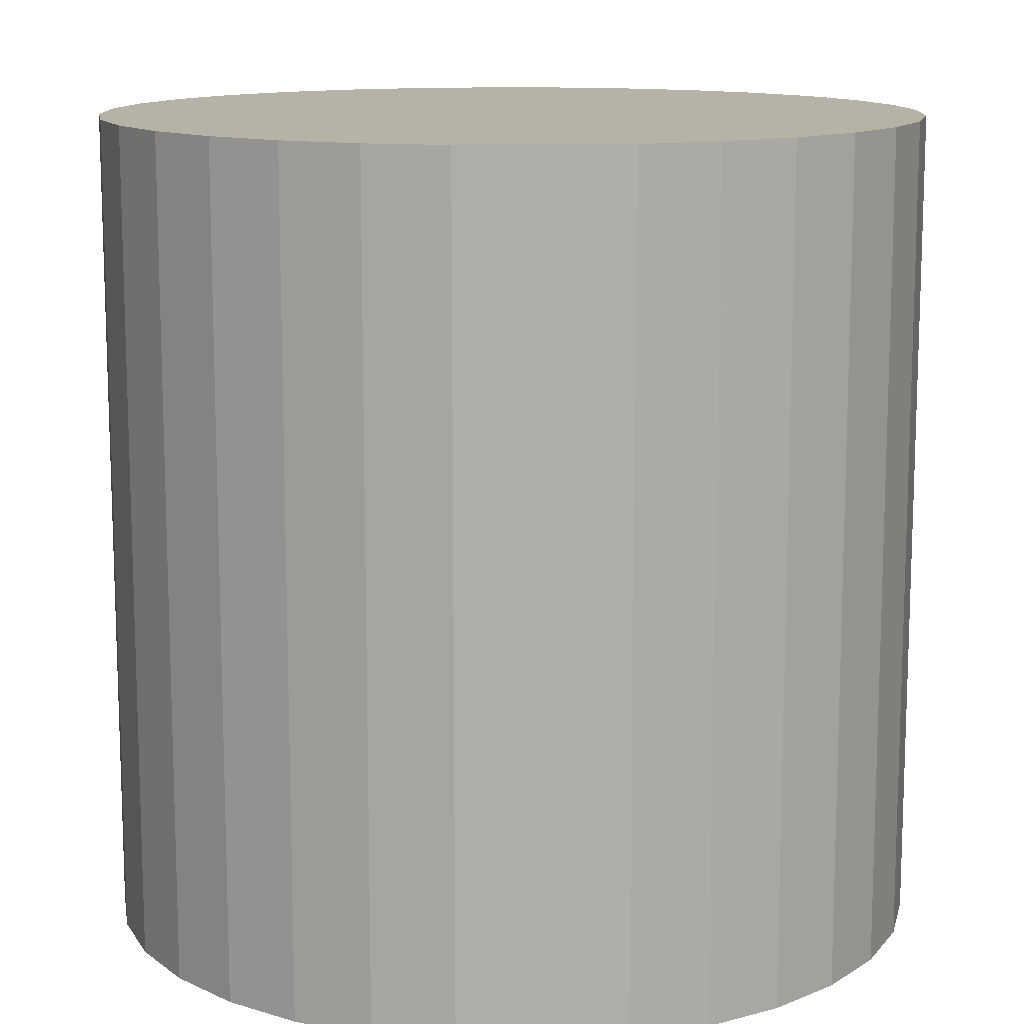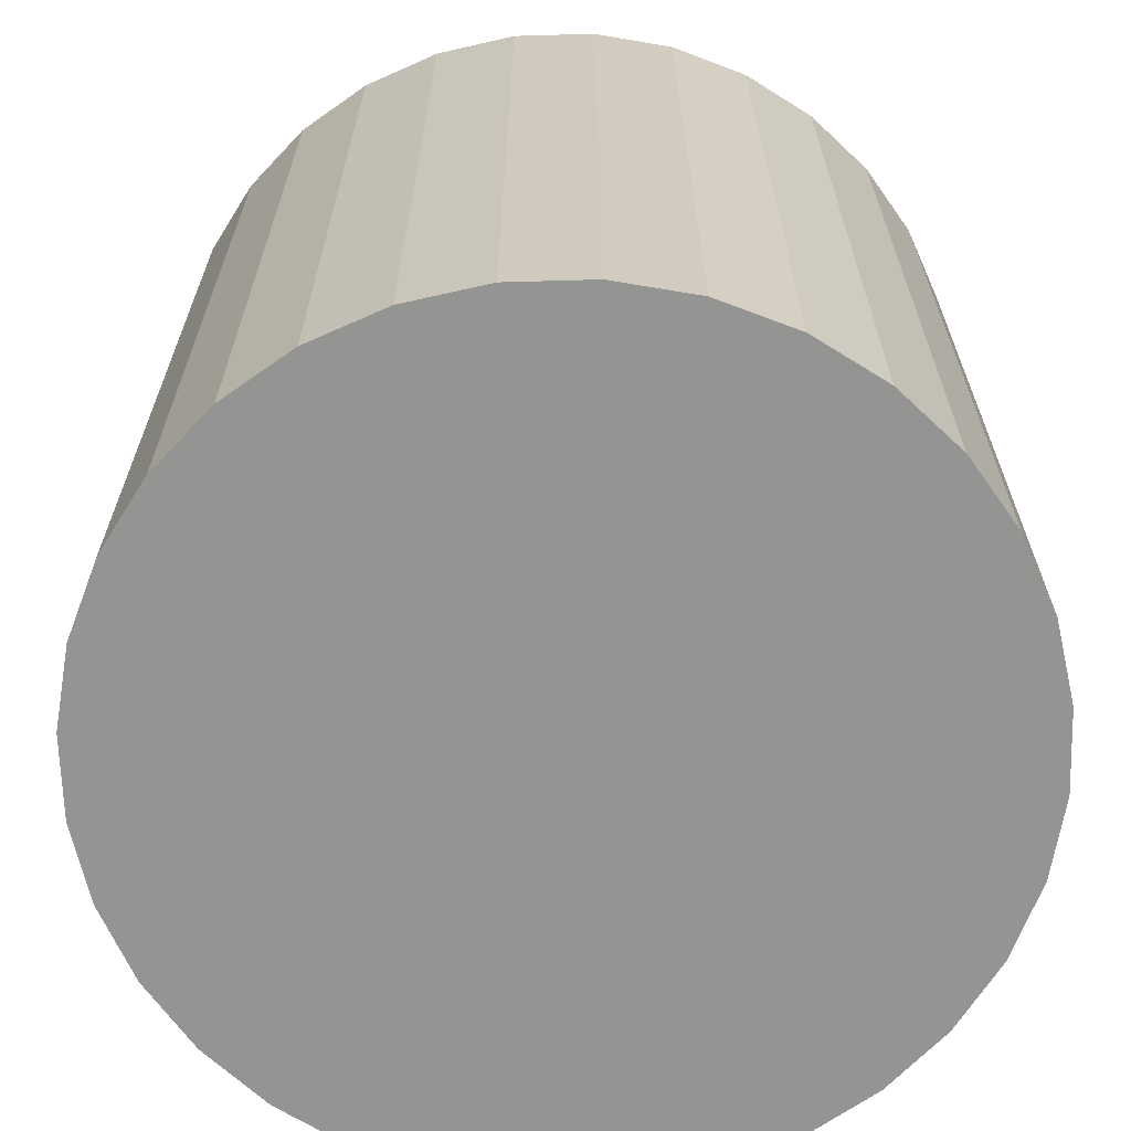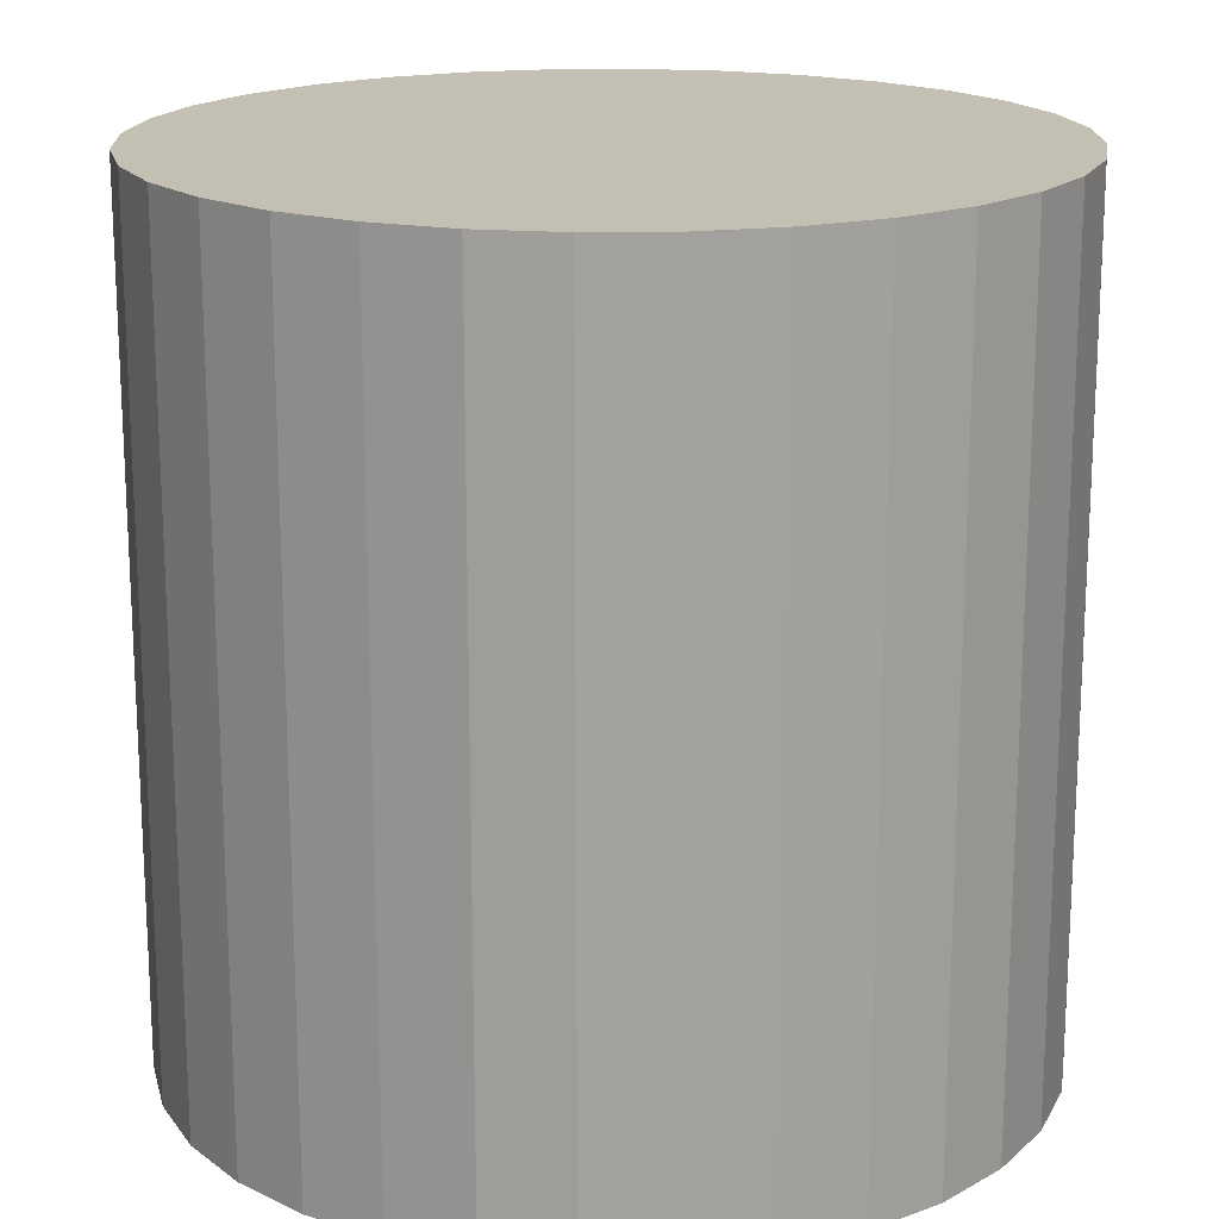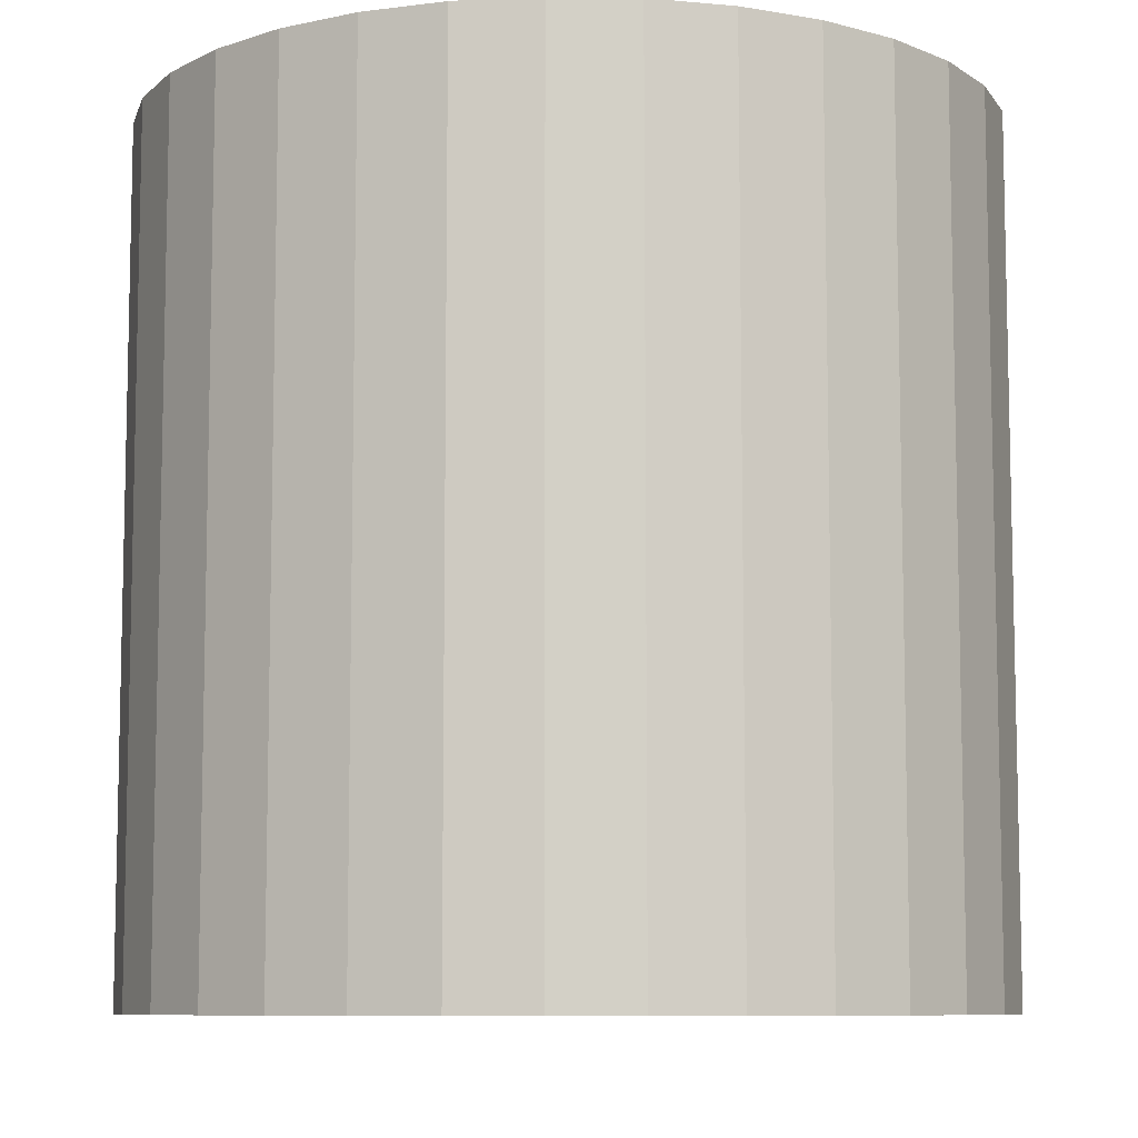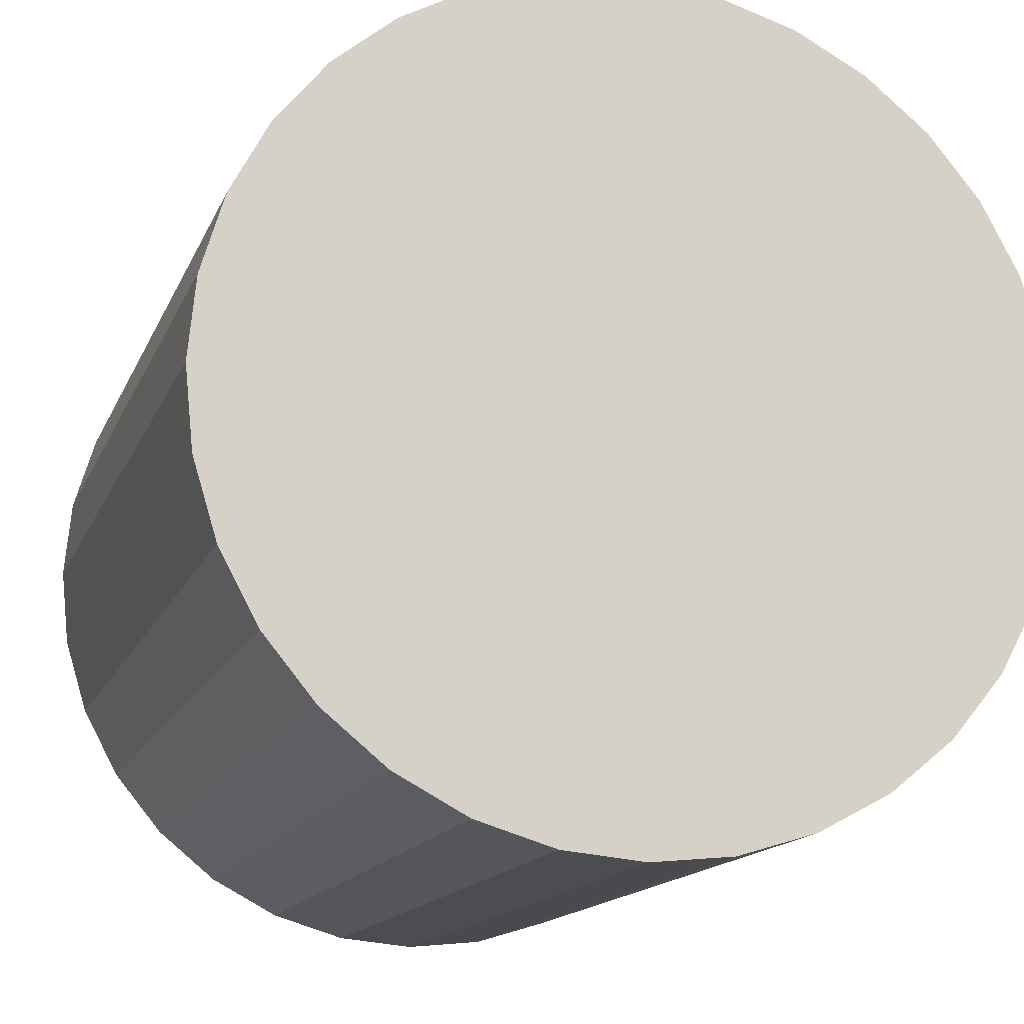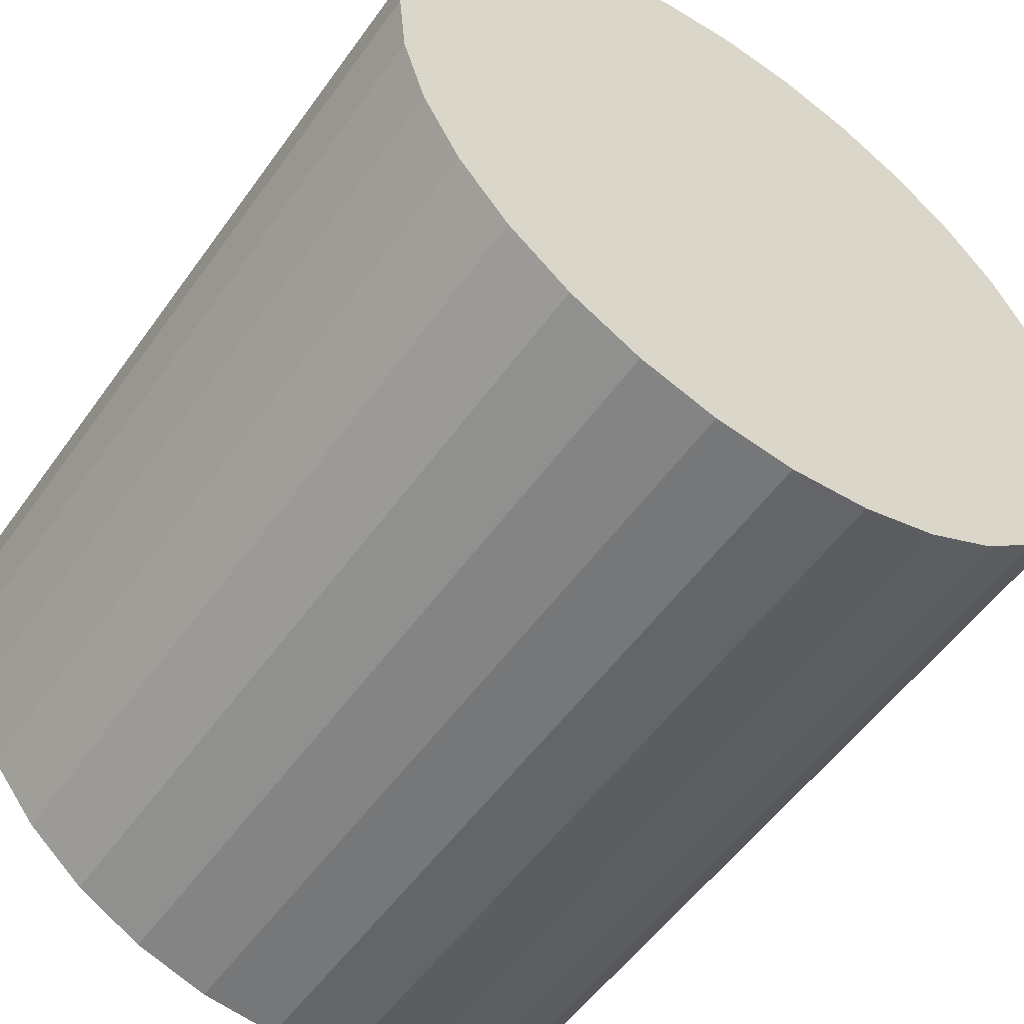
<metadata>
{"format":"obj","ext":"obj","renderer":"f3d","projection":"perspective","resolution":1024,"background":"white","views":[{"elev":12.5,"azim":63.5,"up":"+Z"},{"elev":-66.9,"azim":153.5,"up":"+Z"},{"elev":17.7,"azim":138.5,"up":"+Z"},{"elev":-8.5,"azim":2.7,"up":"+Z"},{"elev":-14.5,"azim":-16.5,"up":"+Y"},{"elev":-54.5,"azim":-34.9,"up":"+Y"}]}
</metadata>
<code>
o Cylinder
v 0 2.5 -1
v 0 2.5 0
v 0.09755 2.49 -1
v 0.09755 2.49 0
v 0.1913 2.462 -1
v 0.1913 2.462 0
v 0.2778 2.416 -1
v 0.2778 2.416 0
v 0.3536 2.354 -1
v 0.3536 2.354 0
v 0.4157 2.278 -1
v 0.4157 2.278 0
v 0.4619 2.191 -1
v 0.4619 2.191 0
v 0.4904 2.098 -1
v 0.4904 2.098 0
v 0.5 2 -1
v 0.5 2 0
v 0.4904 1.902 -1
v 0.4904 1.902 0
v 0.4619 1.809 -1
v 0.4619 1.809 0
v 0.4157 1.722 -1
v 0.4157 1.722 0
v 0.3536 1.646 -1
v 0.3536 1.646 0
v 0.2778 1.584 -1
v 0.2778 1.584 0
v 0.1913 1.538 -1
v 0.1913 1.538 0
v 0.09755 1.51 -1
v 0.09755 1.51 0
v -0 1.5 -1
v -0 1.5 0
v -0.09755 1.51 -1
v -0.09755 1.51 0
v -0.1913 1.538 -1
v -0.1913 1.538 0
v -0.2778 1.584 -1
v -0.2778 1.584 0
v -0.3536 1.646 -1
v -0.3536 1.646 0
v -0.4157 1.722 -1
v -0.4157 1.722 0
v -0.4619 1.809 -1
v -0.4619 1.809 0
v -0.4904 1.902 -1
v -0.4904 1.902 0
v -0.5 2 -1
v -0.5 2 0
v -0.4904 2.098 -1
v -0.4904 2.098 0
v -0.4619 2.191 -1
v -0.4619 2.191 0
v -0.4157 2.278 -1
v -0.4157 2.278 0
v -0.3536 2.354 -1
v -0.3536 2.354 0
v -0.2778 2.416 -1
v -0.2778 2.416 0
v -0.1913 2.462 -1
v -0.1913 2.462 0
v -0.09754 2.49 -1
v -0.09754 2.49 0
f 2 3 1
f 4 5 3
f 6 7 5
f 8 9 7
f 10 11 9
f 12 13 11
f 14 15 13
f 16 17 15
f 18 19 17
f 20 21 19
f 22 23 21
f 24 25 23
f 26 27 25
f 28 29 27
f 30 31 29
f 32 33 31
f 34 35 33
f 36 37 35
f 38 39 37
f 40 41 39
f 42 43 41
f 44 45 43
f 46 47 45
f 48 49 47
f 50 51 49
f 52 53 51
f 54 55 53
f 56 57 55
f 58 59 57
f 60 61 59
f 38 22 6
f 62 63 61
f 64 1 63
f 31 47 63
f 2 4 3
f 4 6 5
f 6 8 7
f 8 10 9
f 10 12 11
f 12 14 13
f 14 16 15
f 16 18 17
f 18 20 19
f 20 22 21
f 22 24 23
f 24 26 25
f 26 28 27
f 28 30 29
f 30 32 31
f 32 34 33
f 34 36 35
f 36 38 37
f 38 40 39
f 40 42 41
f 42 44 43
f 44 46 45
f 46 48 47
f 48 50 49
f 50 52 51
f 52 54 53
f 54 56 55
f 56 58 57
f 58 60 59
f 60 62 61
f 6 4 2
f 2 64 6
f 62 60 58
f 58 56 54
f 54 52 50
f 50 48 54
f 46 44 38
f 42 40 38
f 38 36 30
f 34 32 30
f 30 28 22
f 26 24 22
f 22 20 18
f 18 16 14
f 14 12 10
f 10 8 6
f 6 64 62
f 62 58 6
f 54 48 46
f 44 42 38
f 36 34 30
f 28 26 22
f 22 18 14
f 14 10 22
f 6 58 54
f 54 46 38
f 38 30 22
f 22 10 6
f 6 54 38
f 62 64 63
f 64 2 1
f 63 1 7
f 3 5 7
f 7 9 15
f 11 13 15
f 15 17 19
f 19 21 15
f 23 25 27
f 27 29 31
f 31 33 35
f 35 37 39
f 39 41 43
f 43 45 47
f 47 49 51
f 51 53 55
f 55 57 63
f 59 61 63
f 1 3 7
f 9 11 15
f 15 21 23
f 23 27 31
f 31 35 47
f 39 43 47
f 47 51 55
f 57 59 63
f 63 7 15
f 15 23 63
f 35 39 47
f 47 55 63
f 63 23 31

</code>
